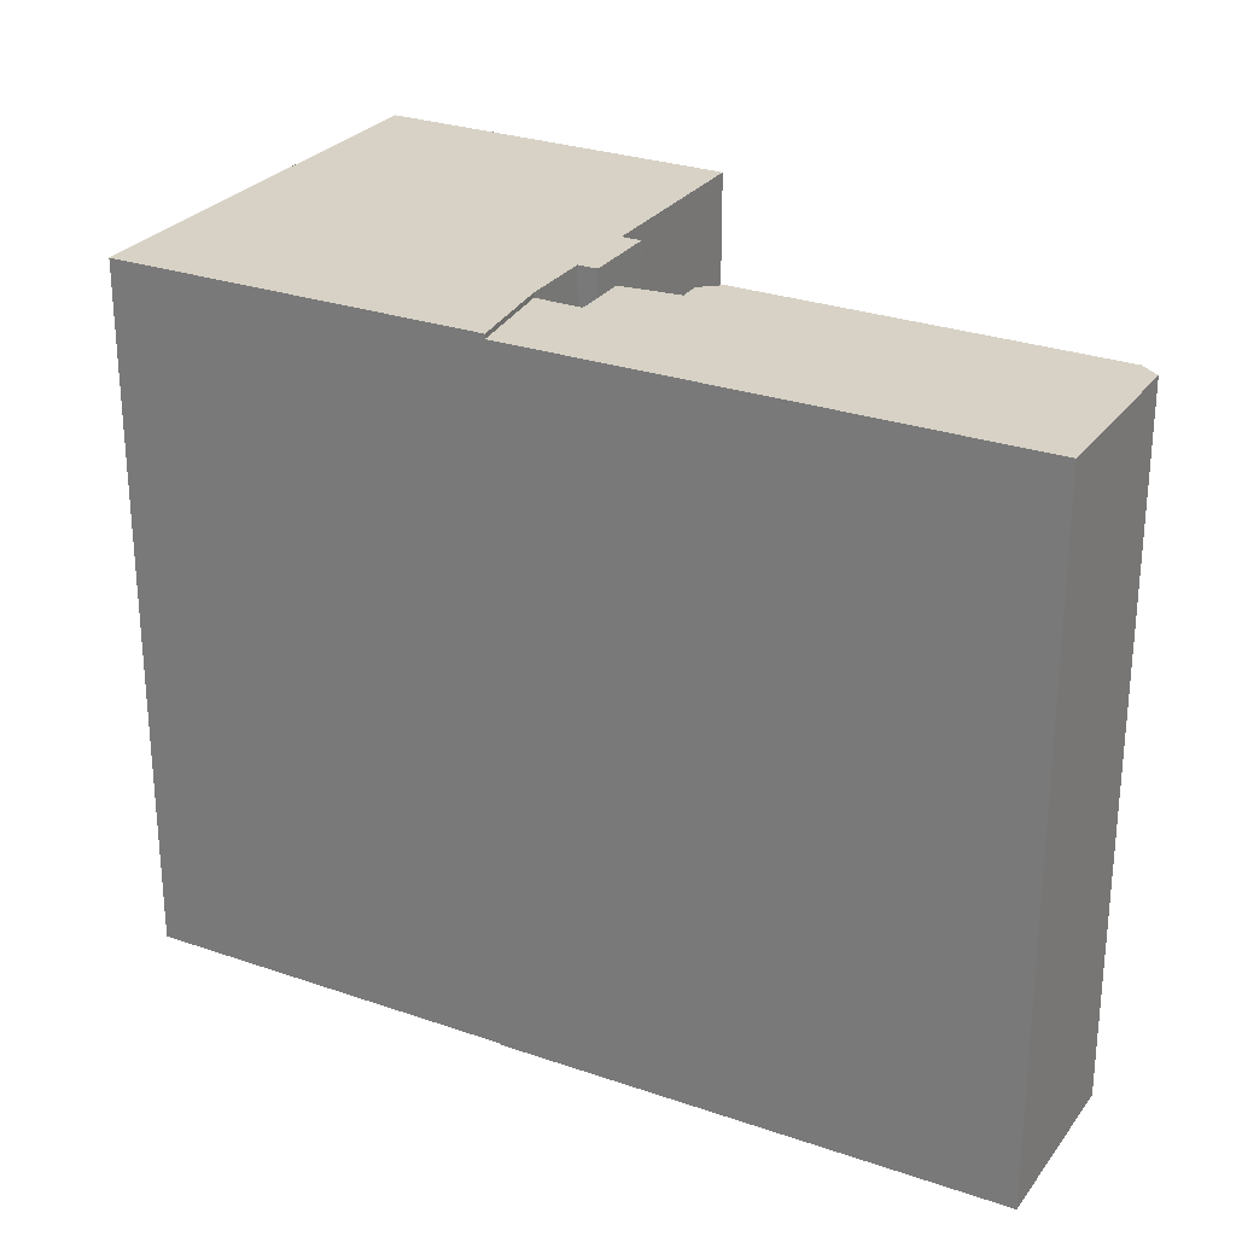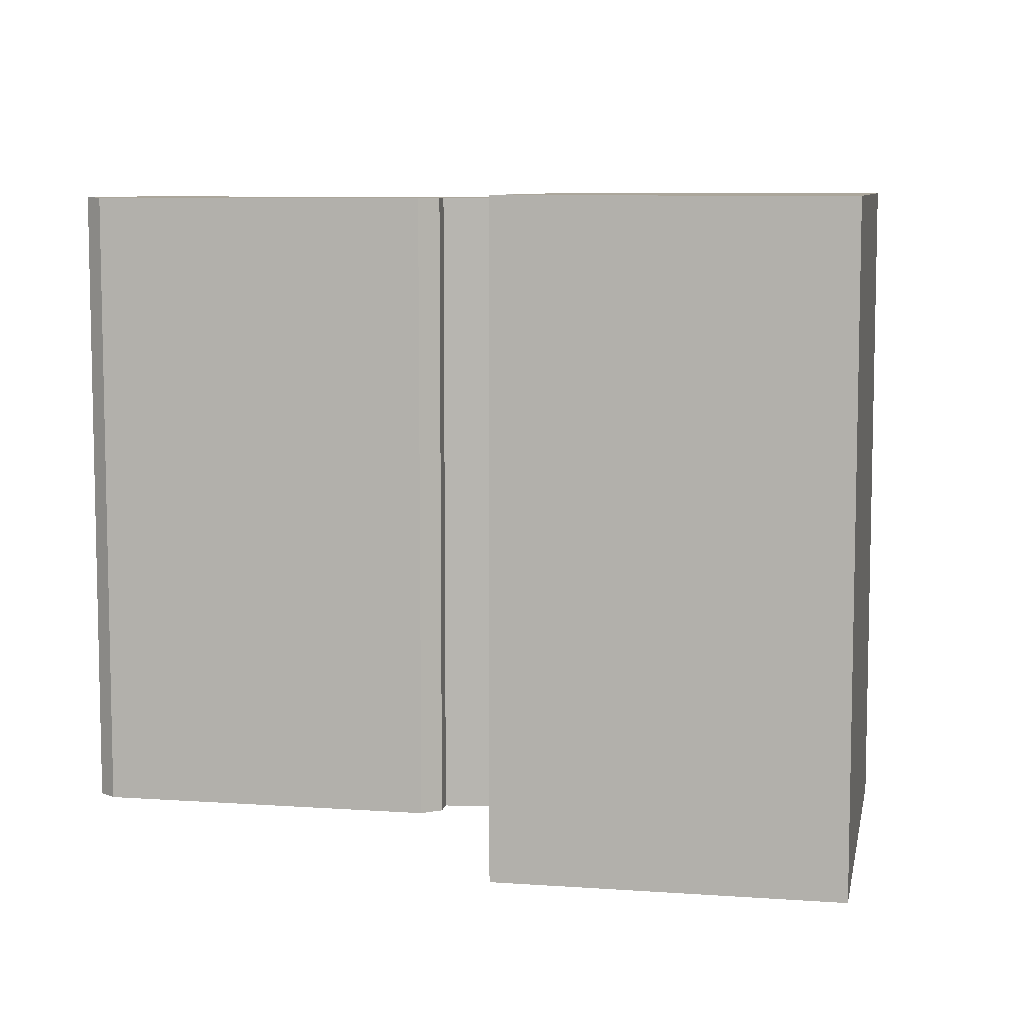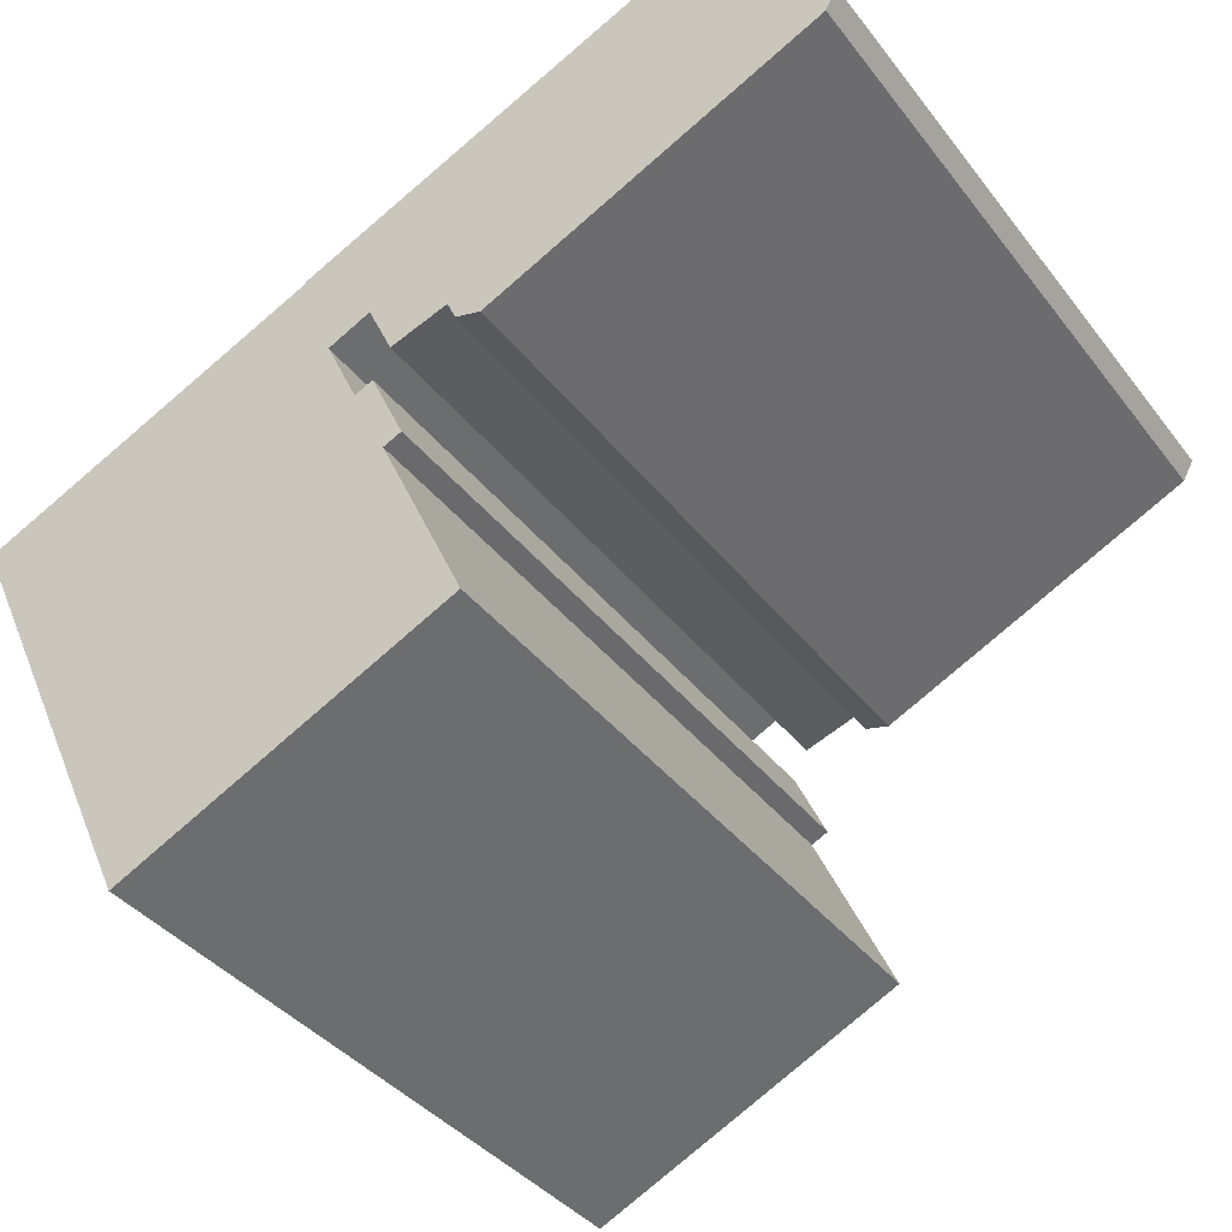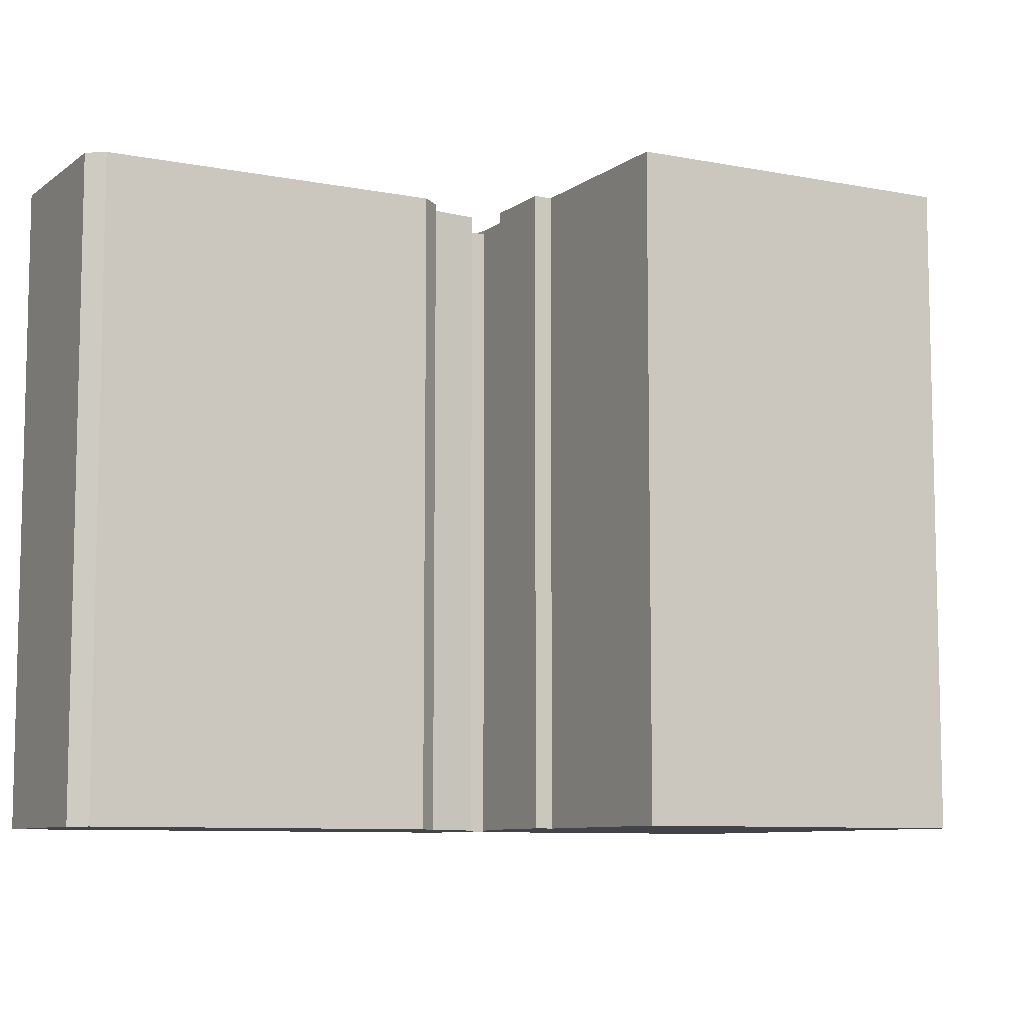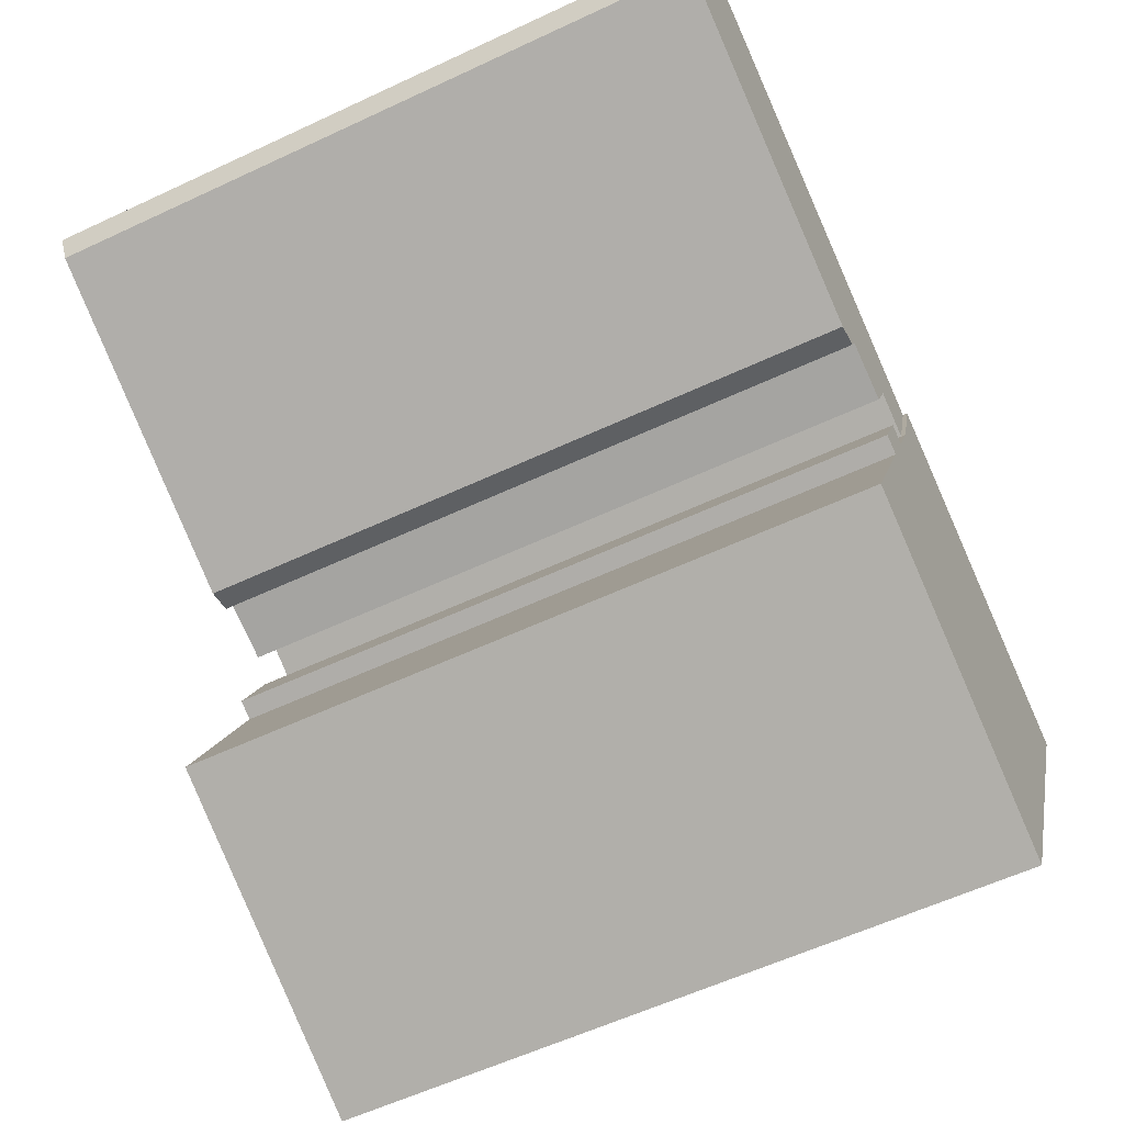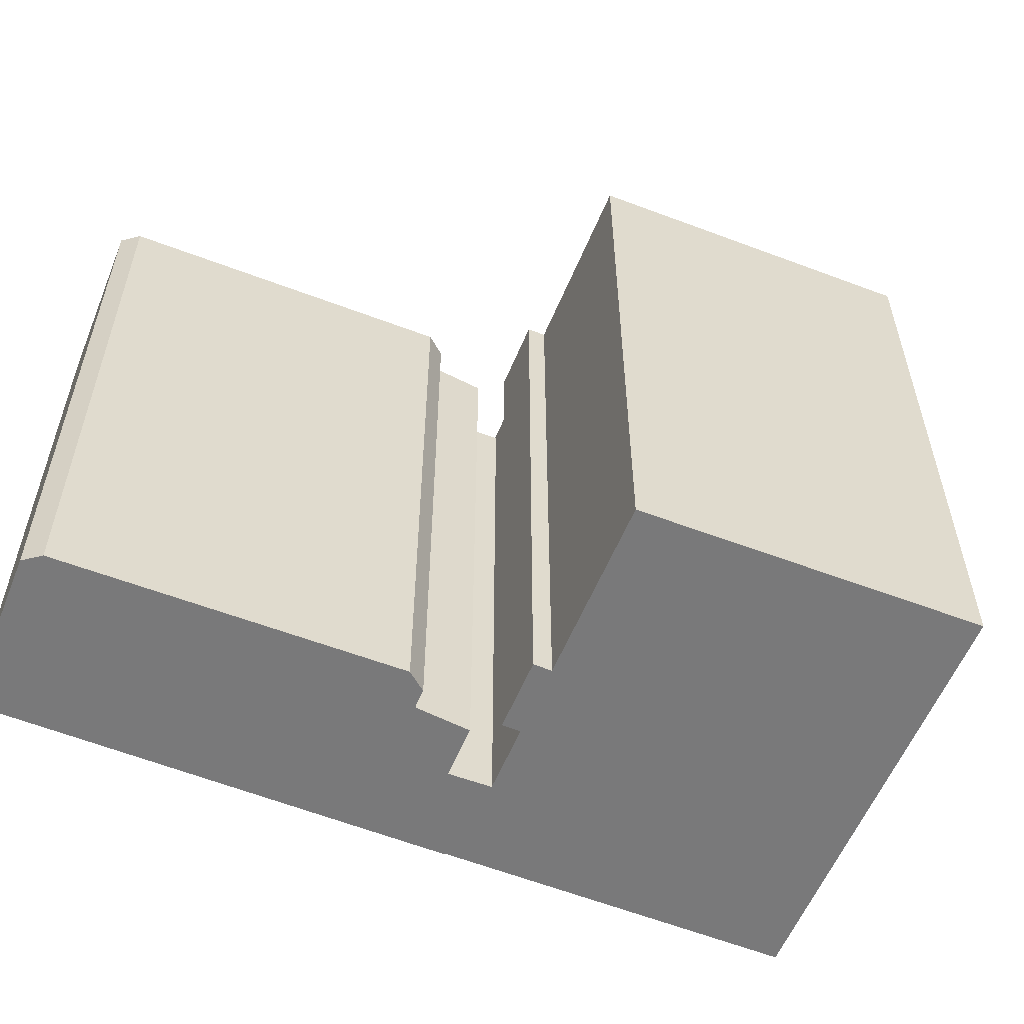
<metadata>
{"format":"obj","ext":"obj","renderer":"f3d","projection":"perspective","resolution":1024,"background":"white","views":[{"elev":27.2,"azim":3.3,"up":"+Y"},{"elev":7.9,"azim":165.6,"up":"+Y"},{"elev":-37.8,"azim":32.9,"up":"+Z"},{"elev":-8.5,"azim":126.2,"up":"+Y"},{"elev":-57.8,"azim":116.0,"up":"+Z"},{"elev":-57.8,"azim":132.8,"up":"+Y"}]}
</metadata>
<code>
v  1.111 2.046e-16 -3.341
v  0.9932 -2.824e-17 0.4612
v  0 0 0
v  11.56 -3.259e-16 5.322
v  15.99 -4.51e-16 7.366
v  2.592 1.603e-16 -2.617
v  18.42 -1.355e-16 2.213
v  3.458 2.748e-16 -4.488
v  5.471 2.319e-16 -3.787
v  5.787 2.743e-16 -4.479
v  18.71 -9.804e-17 1.601
v  6.676 2.882e-16 -4.706
v  18.32 -5.393e-17 0.8807
v  2.849 0.04 -5.436
v  3.393 0.04 -8.279
v  4.028 0.04 -7.985
v  -1.079 0.04 -18.24
v  6.343 0.04 -14.66
v  2.215 0.04 -5.729
v  1.111 0.04 -3.341
v  8.53e-07 0.04 -1.26e-06
v  -5.126 0.04 -20.2
v  -5.809 0.04 -2.697
v  -11.92 0.04 -5.536
v  -9.81 0.04 -4.554
v  0.9937 24.27 0.4604
v  1.111 24.27 -3.342
v  0.0005171 24.27 -0.0007663
v  2.592 24.27 -2.618
v  11.56 24.27 5.321
v  3.459 24.27 -4.488
v  5.471 24.27 -3.788
v  5.787 24.27 -4.48
v  6.676 24.27 -4.707
v  18.32 24.27 0.88
v  15.99 24.27 7.365
v  18.42 24.27 2.213
v  18.71 24.27 1.6
v  4.029 24.43 -7.986
v  2.216 24.43 -5.73
v  2.85 24.43 -5.437
v  1.111 24.43 -3.342
v  -5.808 24.43 -2.698
v  0.0005206 24.43 -0.0007715
v  -9.809 24.43 -4.555
v  -11.92 24.43 -5.537
v  -5.126 24.43 -20.2
v  3.394 24.43 -8.28
v  6.344 24.43 -14.66
v  -1.078 24.43 -18.25
g defaultobject
f 1 2 3
f 2 1 4
f 4 1 5
f 5 1 6
f 5 6 7
f 7 6 8
f 7 8 9
f 7 9 10
f 7 10 11
f 11 10 12
f 11 12 13
f 14 15 16
f 15 17 18
f 17 15 14
f 17 14 19
f 17 19 20
f 17 20 21
f 17 21 22
f 22 21 23
f 22 23 24
f 24 23 25
f 26 27 28
f 27 26 29
f 29 26 30
f 29 30 31
f 31 30 32
f 32 30 33
f 33 30 34
f 34 30 35
f 35 30 36
f 35 36 37
f 35 37 38
f 39 40 41
f 42 43 44
f 43 42 45
f 45 42 46
f 46 42 47
f 47 42 40
f 47 40 48
f 48 40 39
f 47 48 49
f 47 49 50
f 2 28 3
f 28 2 26
f 4 26 2
f 26 4 30
f 5 30 4
f 30 5 36
f 7 36 5
f 36 7 37
f 11 37 7
f 37 11 38
f 13 38 11
f 38 13 35
f 34 13 12
f 13 34 35
f 33 12 10
f 12 33 34
f 32 10 9
f 10 32 33
f 31 9 8
f 9 31 32
f 29 8 6
f 8 29 31
f 27 6 1
f 6 27 29
f 28 1 3
f 1 28 27
f 19 42 20
f 42 19 40
f 14 40 19
f 40 14 41
f 16 41 14
f 41 16 39
f 48 16 15
f 16 48 39
f 18 48 15
f 48 18 49
f 50 18 17
f 18 50 49
f 47 17 22
f 17 47 50
f 46 22 24
f 22 46 47
f 25 46 24
f 46 25 45
f 23 45 25
f 45 23 43
f 21 43 23
f 43 21 44
f 20 44 21
f 44 20 42

</code>
